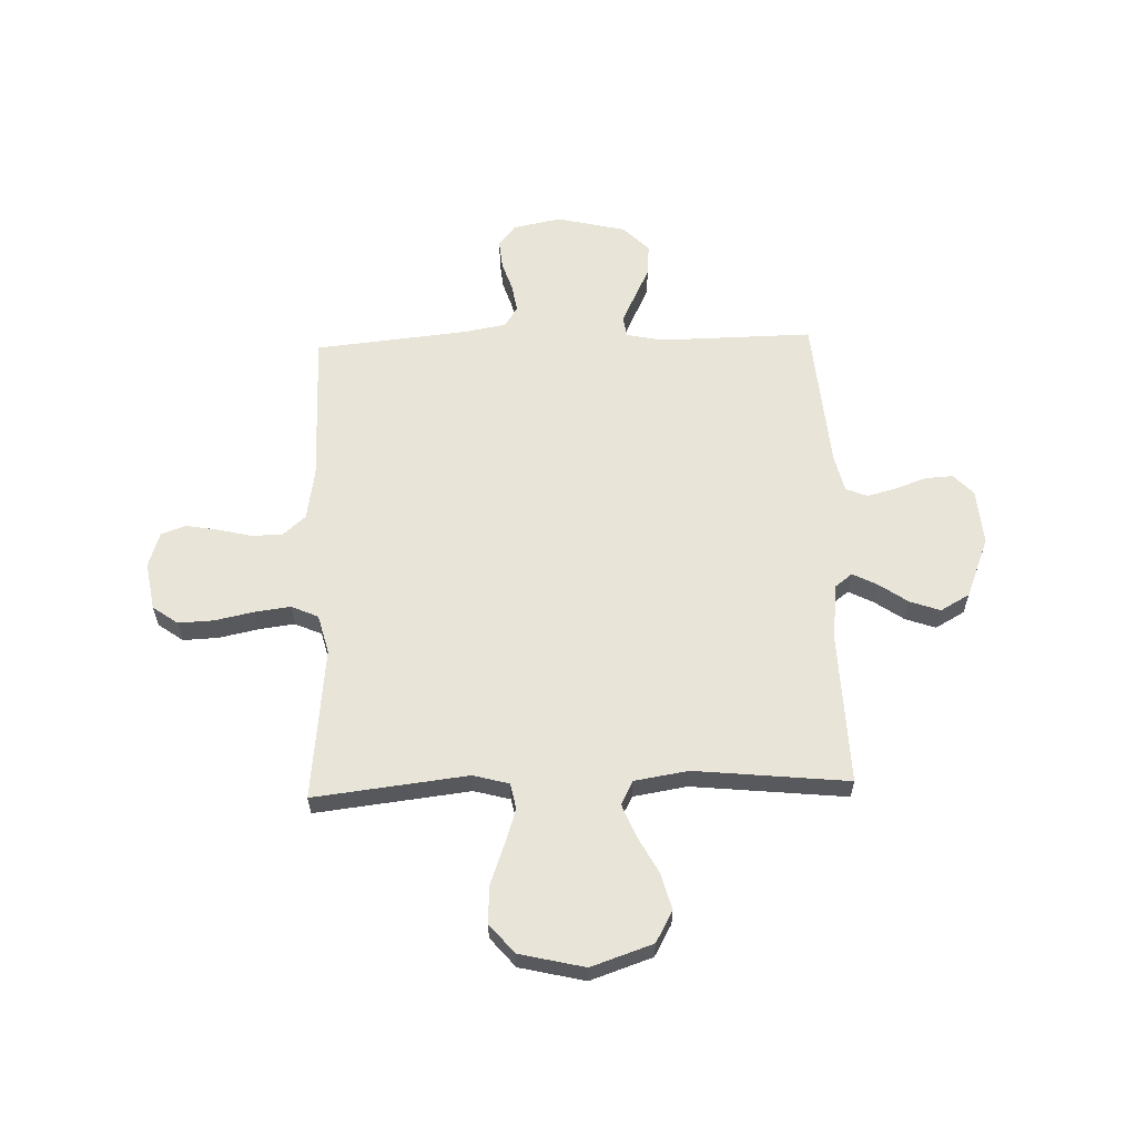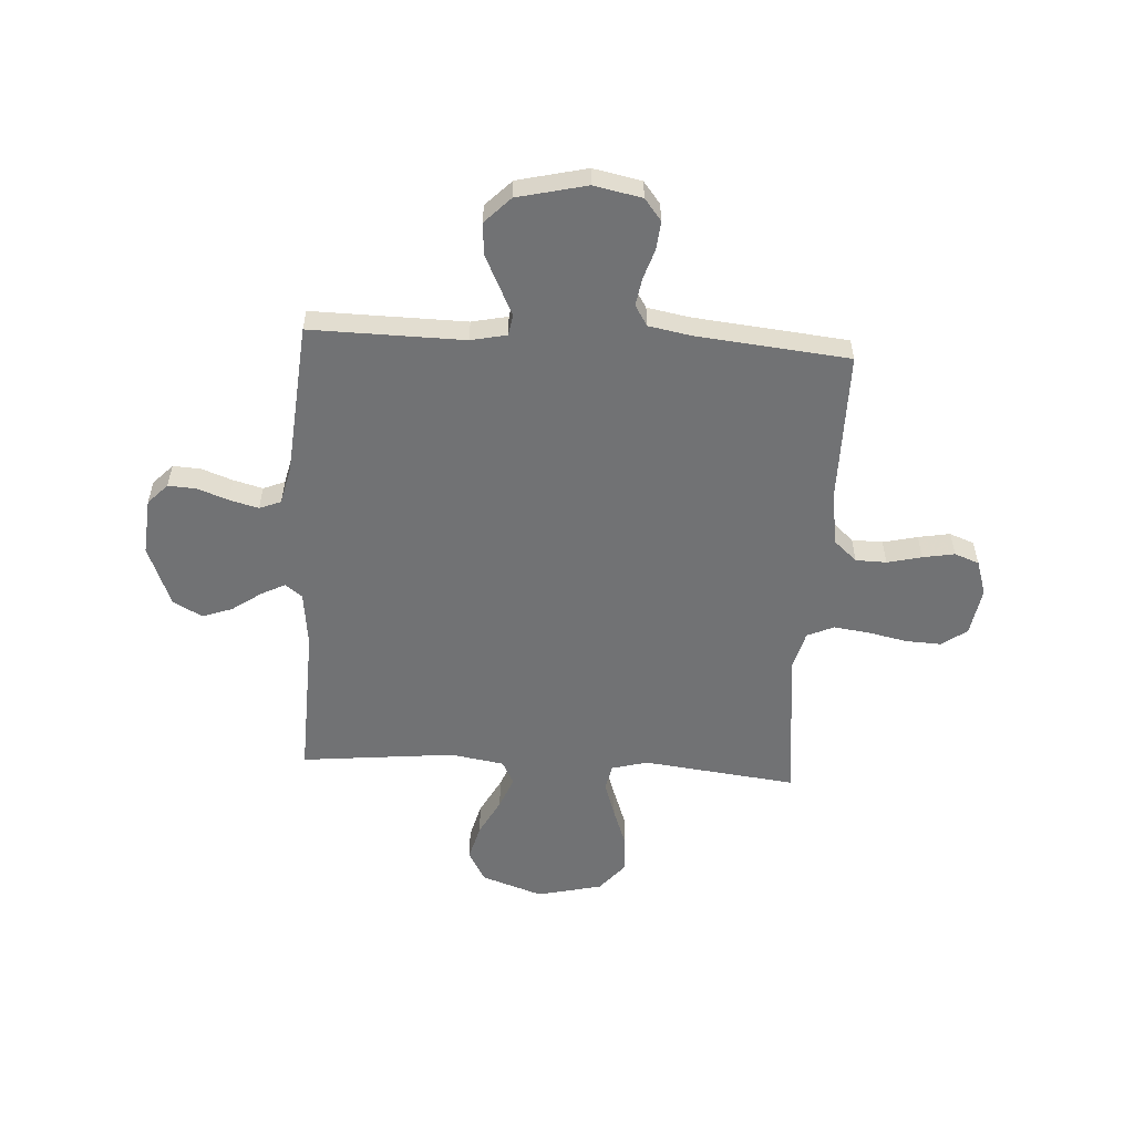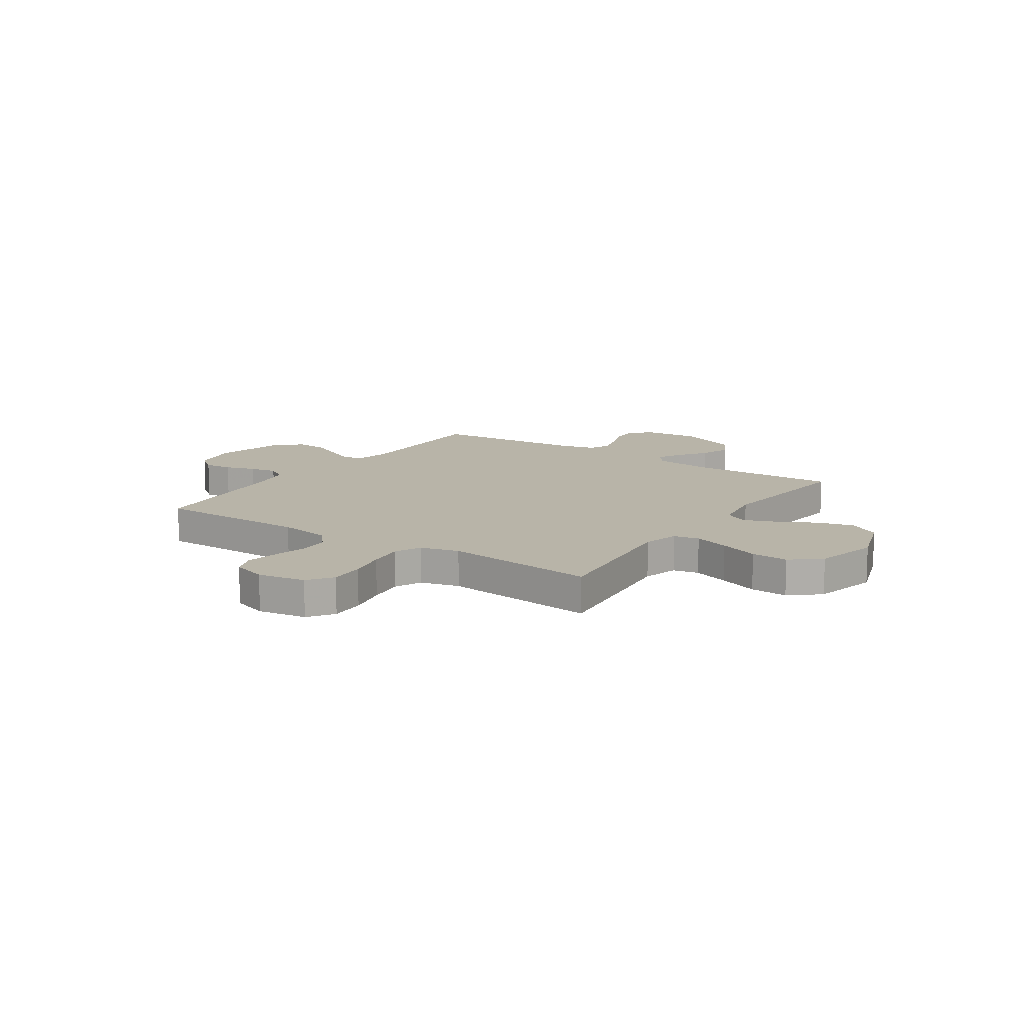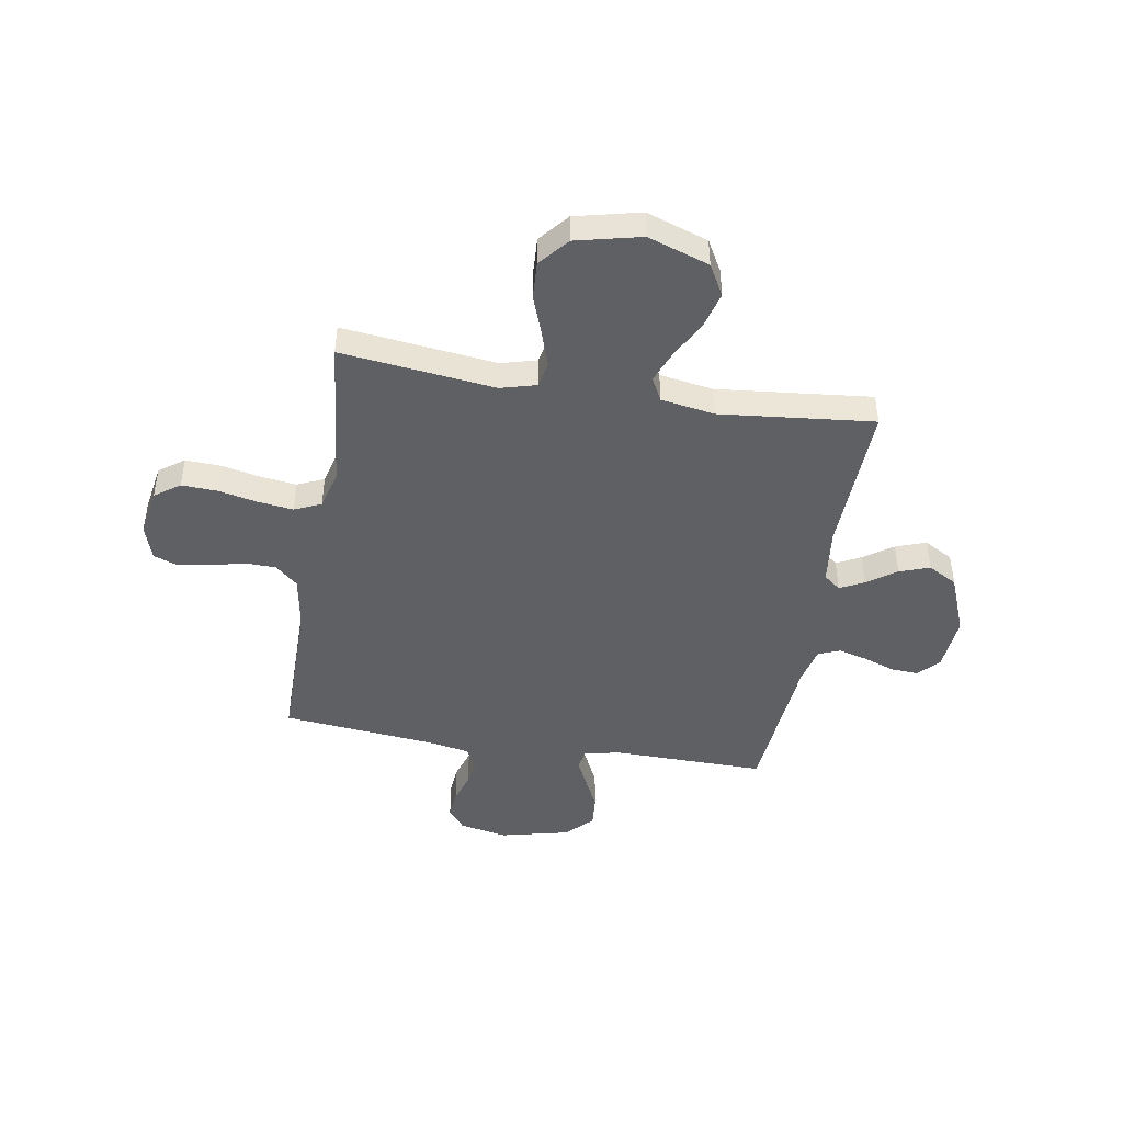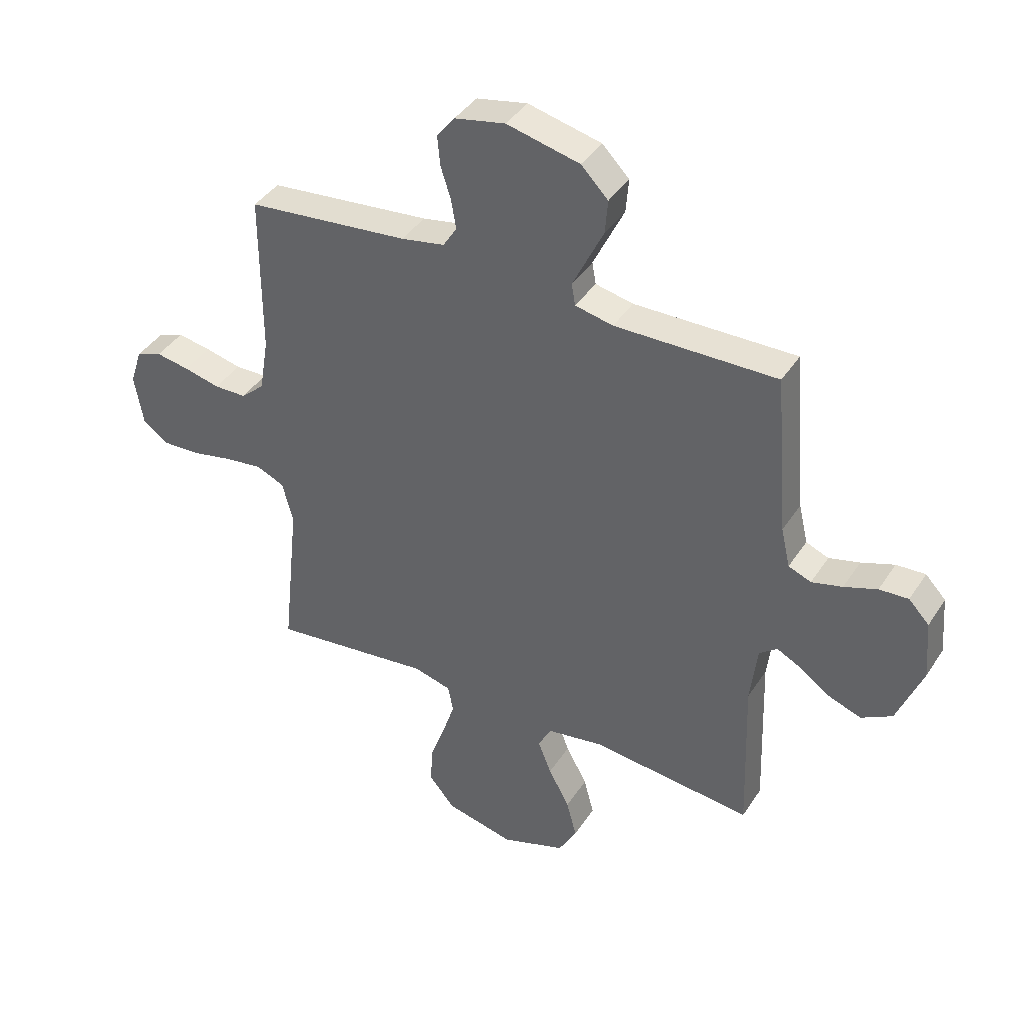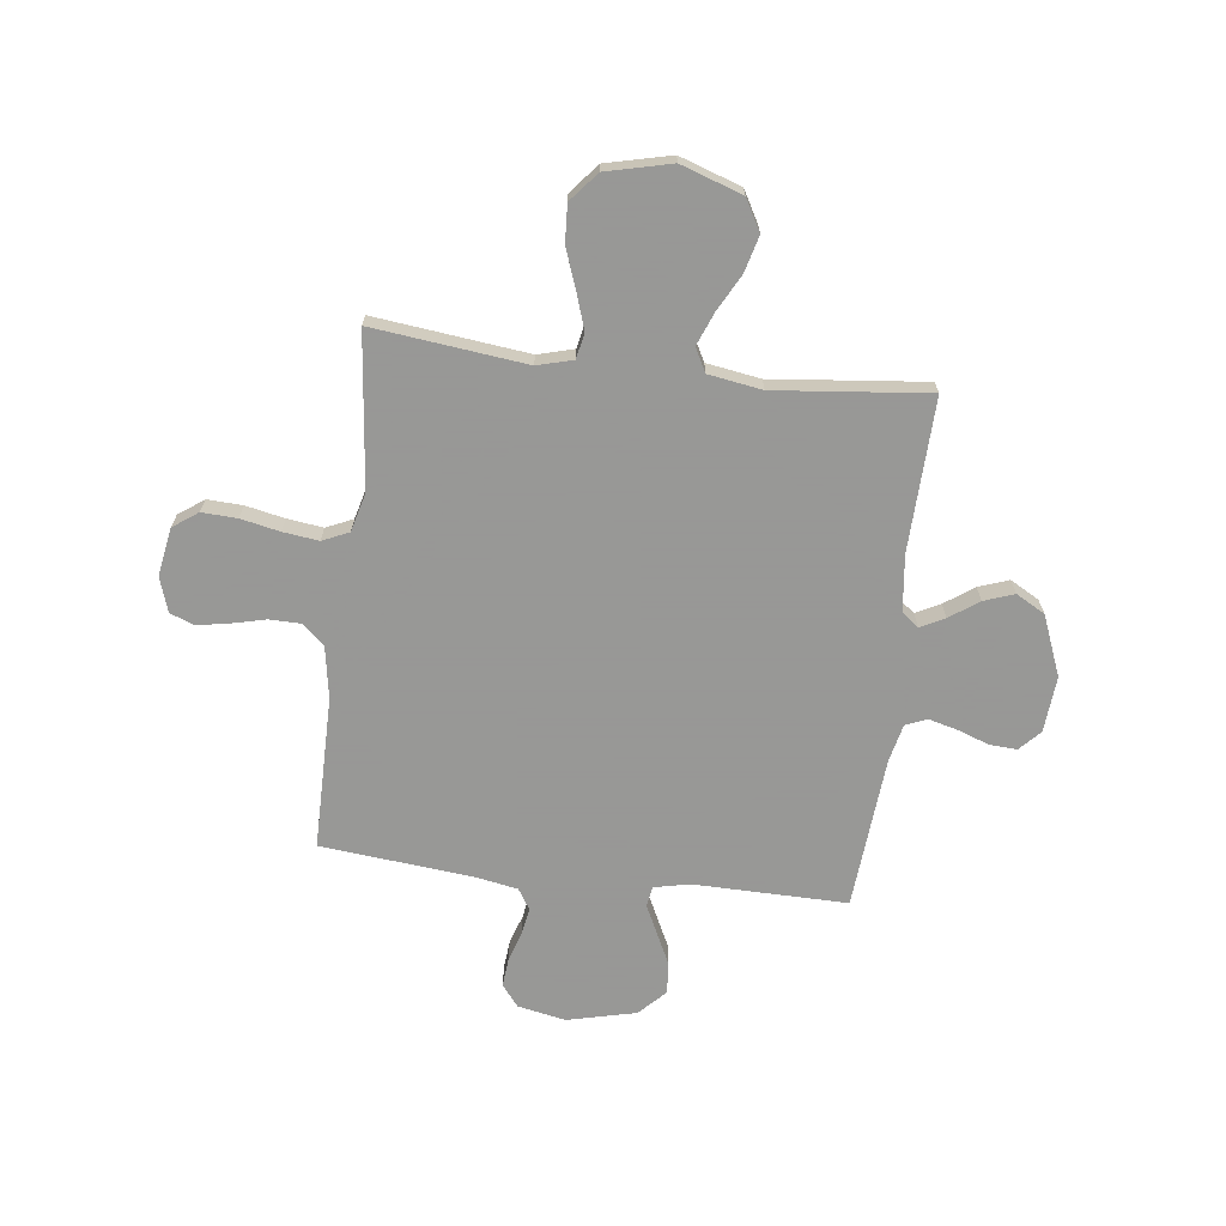
<metadata>
{"format":"obj","ext":"obj","renderer":"f3d","projection":"perspective","resolution":1024,"background":"white","views":[{"elev":60.3,"azim":178.1,"up":"+Y"},{"elev":-55.5,"azim":-3.5,"up":"+Y"},{"elev":13.0,"azim":124.1,"up":"+Y"},{"elev":-45.2,"azim":170.5,"up":"+Y"},{"elev":40.3,"azim":-150.1,"up":"+Z"},{"elev":-68.4,"azim":173.1,"up":"+Y"}]}
</metadata>
<code>
v 0.5 0.07 0.5
v 0.5 0.07 0.2
v 0.517 0.07 0.099
v 0.561 0.07 0.06
v 0.621 0.07 0.059
v 0.688 0.07 0.075
v 0.75 0.07 0.086
v 0.798 0.07 0.068
v 0.82 0.07 0
v 0.804 0.07 -0.094
v 0.755 0.07 -0.129
v 0.686 0.07 -0.126
v 0.61 0.07 -0.11
v 0.54 0.07 -0.101
v 0.488 0.07 -0.124
v 0.468 0.07 -0.2
v 0.5 0.07 -0.5
v 0.2 0.07 -0.465
v 0.13 0.07 -0.484
v 0.12 0.07 -0.534
v 0.143 0.07 -0.604
v 0.171 0.07 -0.681
v 0.175 0.07 -0.754
v 0.127 0.07 -0.811
v 0 0.07 -0.841
v -0.12 0.07 -0.8
v -0.154 0.07 -0.739
v -0.135 0.07 -0.668
v -0.096 0.07 -0.595
v -0.071 0.07 -0.532
v -0.095 0.07 -0.486
v -0.2 0.07 -0.469
v -0.5 0.07 -0.5
v -0.49 0.07 -0.2
v -0.503 0.07 -0.091
v -0.536 0.07 -0.065
v -0.583 0.07 -0.089
v -0.64 0.07 -0.129
v -0.699 0.07 -0.15
v -0.756 0.07 -0.118
v -0.803 0.07 0
v -0.794 0.07 0.11
v -0.756 0.07 0.15
v -0.702 0.07 0.147
v -0.641 0.07 0.125
v -0.584 0.07 0.11
v -0.542 0.07 0.127
v -0.525 0.07 0.2
v -0.5 0.07 0.5
v -0.2 0.07 0.496
v -0.13 0.07 0.511
v -0.123 0.07 0.551
v -0.15 0.07 0.607
v -0.18 0.07 0.669
v -0.185 0.07 0.731
v -0.135 0.07 0.782
v 0 0.07 0.814
v 0.094 0.07 0.795
v 0.127 0.07 0.753
v 0.122 0.07 0.698
v 0.103 0.07 0.639
v 0.094 0.07 0.585
v 0.119 0.07 0.545
v 0.2 0.07 0.53
v 0.5 0 0.5
v 0.5 0 0.2
v 0.517 0 0.099
v 0.561 0 0.06
v 0.621 0 0.059
v 0.688 0 0.075
v 0.75 0 0.086
v 0.798 0 0.068
v 0.82 0 0
v 0.804 0 -0.094
v 0.755 0 -0.129
v 0.686 0 -0.126
v 0.61 0 -0.11
v 0.54 0 -0.101
v 0.488 0 -0.124
v 0.468 0 -0.2
v 0.5 0 -0.5
v 0.2 0 -0.465
v 0.13 0 -0.484
v 0.12 0 -0.534
v 0.143 0 -0.604
v 0.171 0 -0.681
v 0.175 0 -0.754
v 0.127 0 -0.811
v 0 0 -0.841
v -0.12 0 -0.8
v -0.154 0 -0.739
v -0.135 0 -0.668
v -0.096 0 -0.595
v -0.071 0 -0.532
v -0.095 0 -0.486
v -0.2 0 -0.469
v -0.5 0 -0.5
v -0.49 0 -0.2
v -0.503 0 -0.091
v -0.536 0 -0.065
v -0.583 0 -0.089
v -0.64 0 -0.129
v -0.699 0 -0.15
v -0.756 0 -0.118
v -0.803 0 0
v -0.794 0 0.11
v -0.756 0 0.15
v -0.702 0 0.147
v -0.641 0 0.125
v -0.584 0 0.11
v -0.542 0 0.127
v -0.525 0 0.2
v -0.5 0 0.5
v -0.2 0 0.496
v -0.13 0 0.511
v -0.123 0 0.551
v -0.15 0 0.607
v -0.18 0 0.669
v -0.185 0 0.731
v -0.135 0 0.782
v 0 0 0.814
v 0.094 0 0.795
v 0.127 0 0.753
v 0.122 0 0.698
v 0.103 0 0.639
v 0.094 0 0.585
v 0.119 0 0.545
v 0.2 0 0.53
f 59 60 61
f 58 59 61
f 57 58 61
f 56 57 61
f 55 56 61
f 54 55 61
f 53 54 61
f 52 53 61 62
f 51 52 62 63
f 48 49 50
f 51 63 64
f 50 51 64
f 48 50 64
f 47 48 64
f 43 44 45
f 42 43 45
f 41 42 45
f 40 41 45
f 39 40 45
f 38 39 45
f 37 38 45
f 36 37 45 46
f 35 36 46 47
f 32 33 34
f 31 32 34 35
f 27 28 29
f 26 27 29
f 25 26 29
f 24 25 29
f 23 24 29
f 22 23 29
f 21 22 29
f 20 21 29 30
f 19 20 30 31
f 16 17 18
f 64 1 2
f 47 64 2
f 35 47 2
f 31 35 2
f 19 31 2
f 18 19 2
f 16 18 2
f 15 16 2
f 11 12 13
f 10 11 13
f 9 10 13
f 8 9 13
f 7 8 13
f 6 7 13
f 5 6 13
f 14 15 2 3
f 4 5 13 14
f 3 4 14
f 125 124 123
f 125 123 122
f 125 122 121
f 125 121 120
f 125 120 119
f 125 119 118
f 125 118 117
f 126 125 117 116
f 127 126 116 115
f 114 113 112
f 128 127 115
f 128 115 114
f 128 114 112
f 128 112 111
f 109 108 107
f 109 107 106
f 109 106 105
f 109 105 104
f 109 104 103
f 109 103 102
f 109 102 101
f 110 109 101 100
f 111 110 100 99
f 98 97 96
f 99 98 96 95
f 93 92 91
f 93 91 90
f 93 90 89
f 93 89 88
f 93 88 87
f 93 87 86
f 93 86 85
f 94 93 85 84
f 95 94 84 83
f 82 81 80
f 66 65 128
f 66 128 111
f 66 111 99
f 66 99 95
f 66 95 83
f 66 83 82
f 66 82 80
f 66 80 79
f 77 76 75
f 77 75 74
f 77 74 73
f 77 73 72
f 77 72 71
f 77 71 70
f 77 70 69
f 67 66 79 78
f 78 77 69 68
f 78 68 67
f 1 65 66 2
f 2 66 67 3
f 3 67 68 4
f 4 68 69 5
f 5 69 70 6
f 6 70 71 7
f 7 71 72 8
f 8 72 73 9
f 9 73 74 10
f 10 74 75 11
f 11 75 76 12
f 12 76 77 13
f 13 77 78 14
f 14 78 79 15
f 15 79 80 16
f 16 80 81 17
f 17 81 82 18
f 18 82 83 19
f 19 83 84 20
f 20 84 85 21
f 21 85 86 22
f 22 86 87 23
f 23 87 88 24
f 24 88 89 25
f 25 89 90 26
f 26 90 91 27
f 27 91 92 28
f 28 92 93 29
f 29 93 94 30
f 30 94 95 31
f 31 95 96 32
f 32 96 97 33
f 33 97 98 34
f 34 98 99 35
f 35 99 100 36
f 36 100 101 37
f 37 101 102 38
f 38 102 103 39
f 39 103 104 40
f 40 104 105 41
f 41 105 106 42
f 42 106 107 43
f 43 107 108 44
f 44 108 109 45
f 45 109 110 46
f 46 110 111 47
f 47 111 112 48
f 48 112 113 49
f 49 113 114 50
f 50 114 115 51
f 51 115 116 52
f 52 116 117 53
f 53 117 118 54
f 54 118 119 55
f 55 119 120 56
f 56 120 121 57
f 57 121 122 58
f 58 122 123 59
f 59 123 124 60
f 60 124 125 61
f 61 125 126 62
f 62 126 127 63
f 63 127 128 64
f 64 128 65 1

</code>
